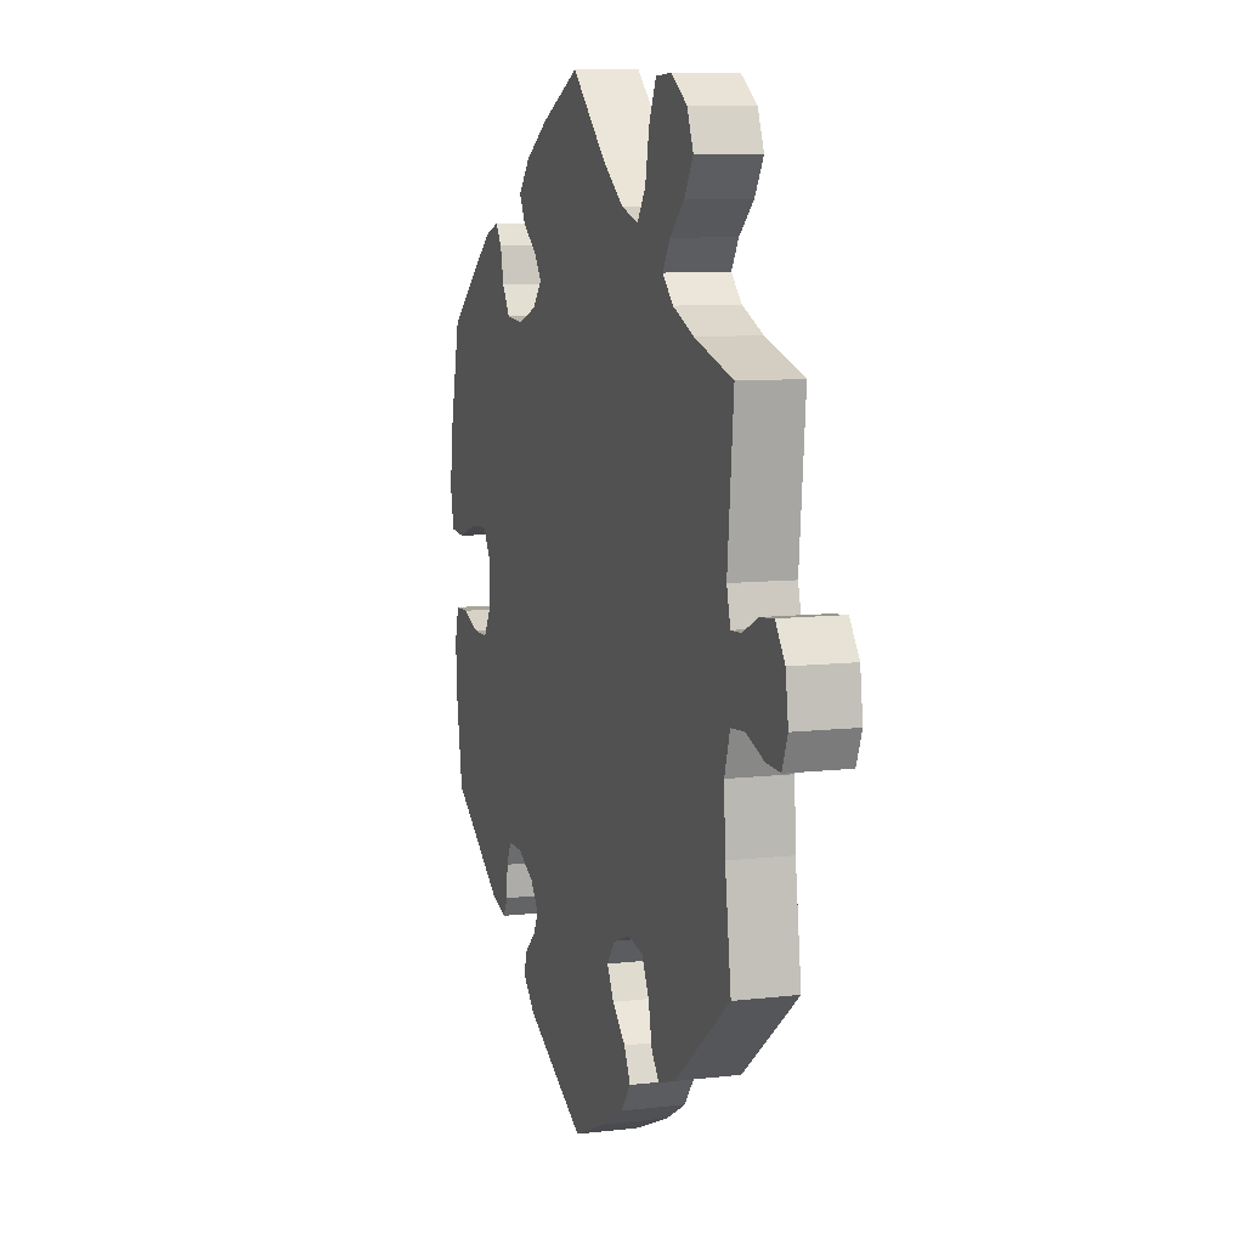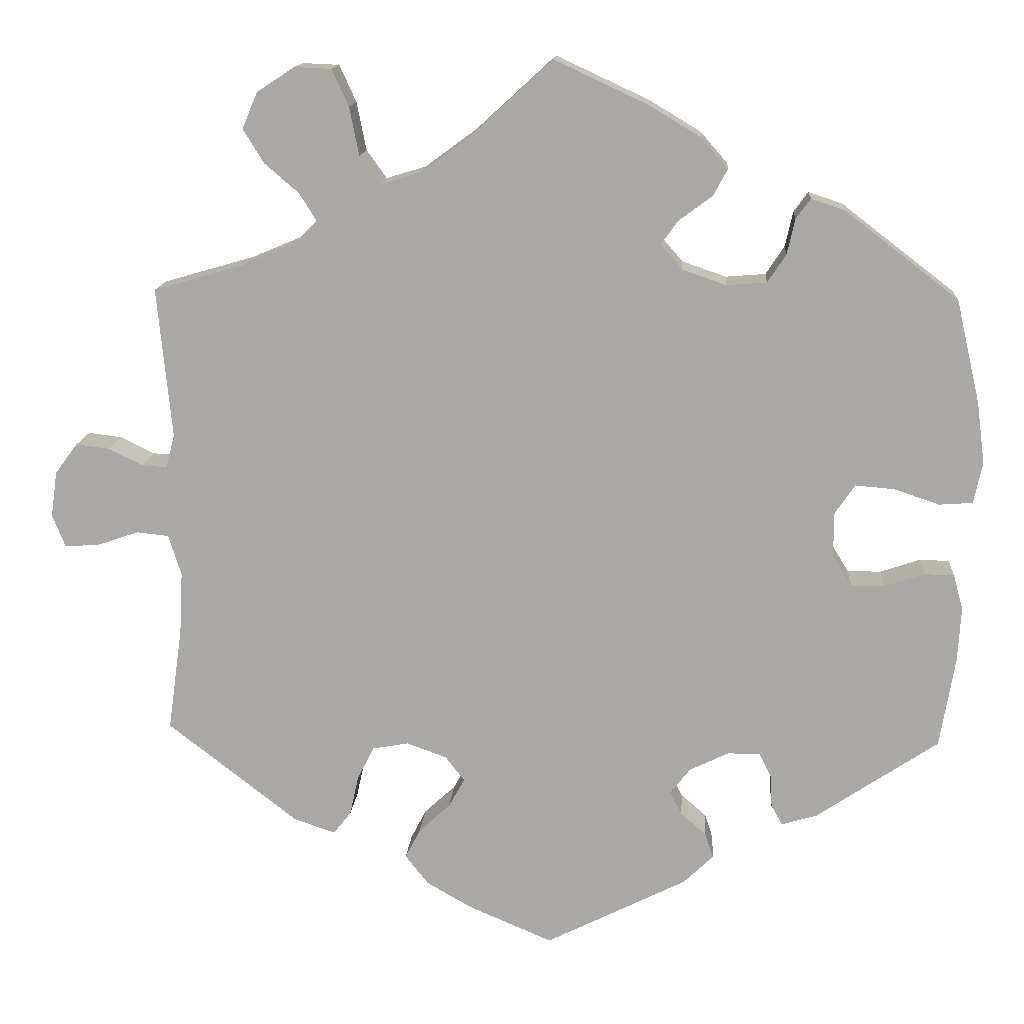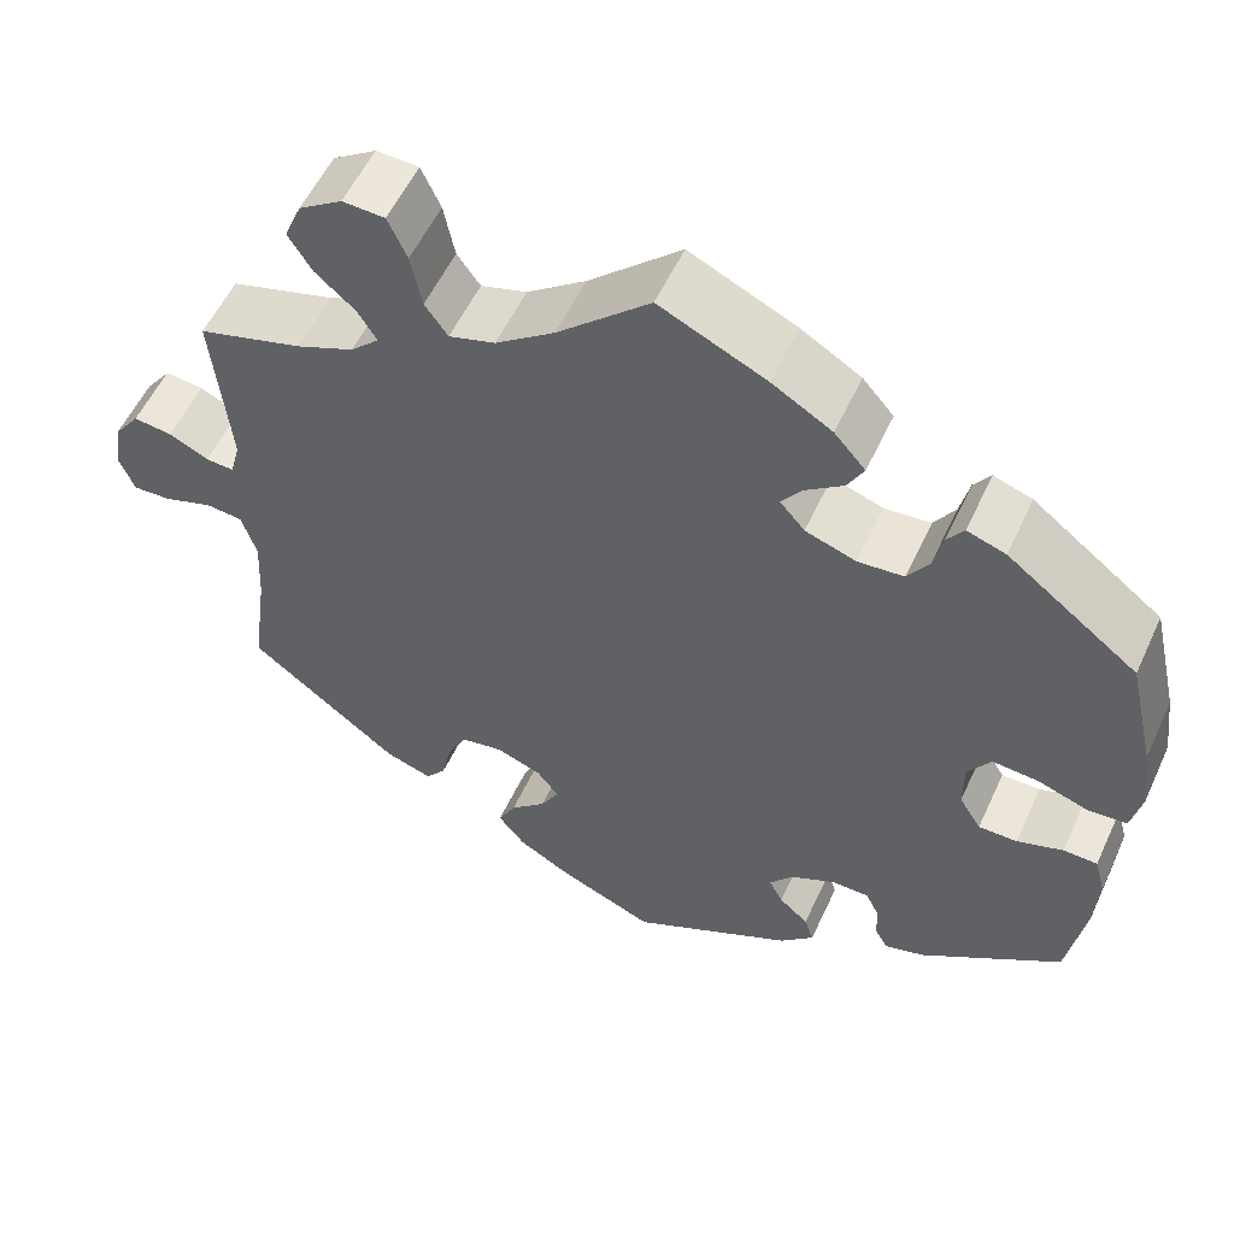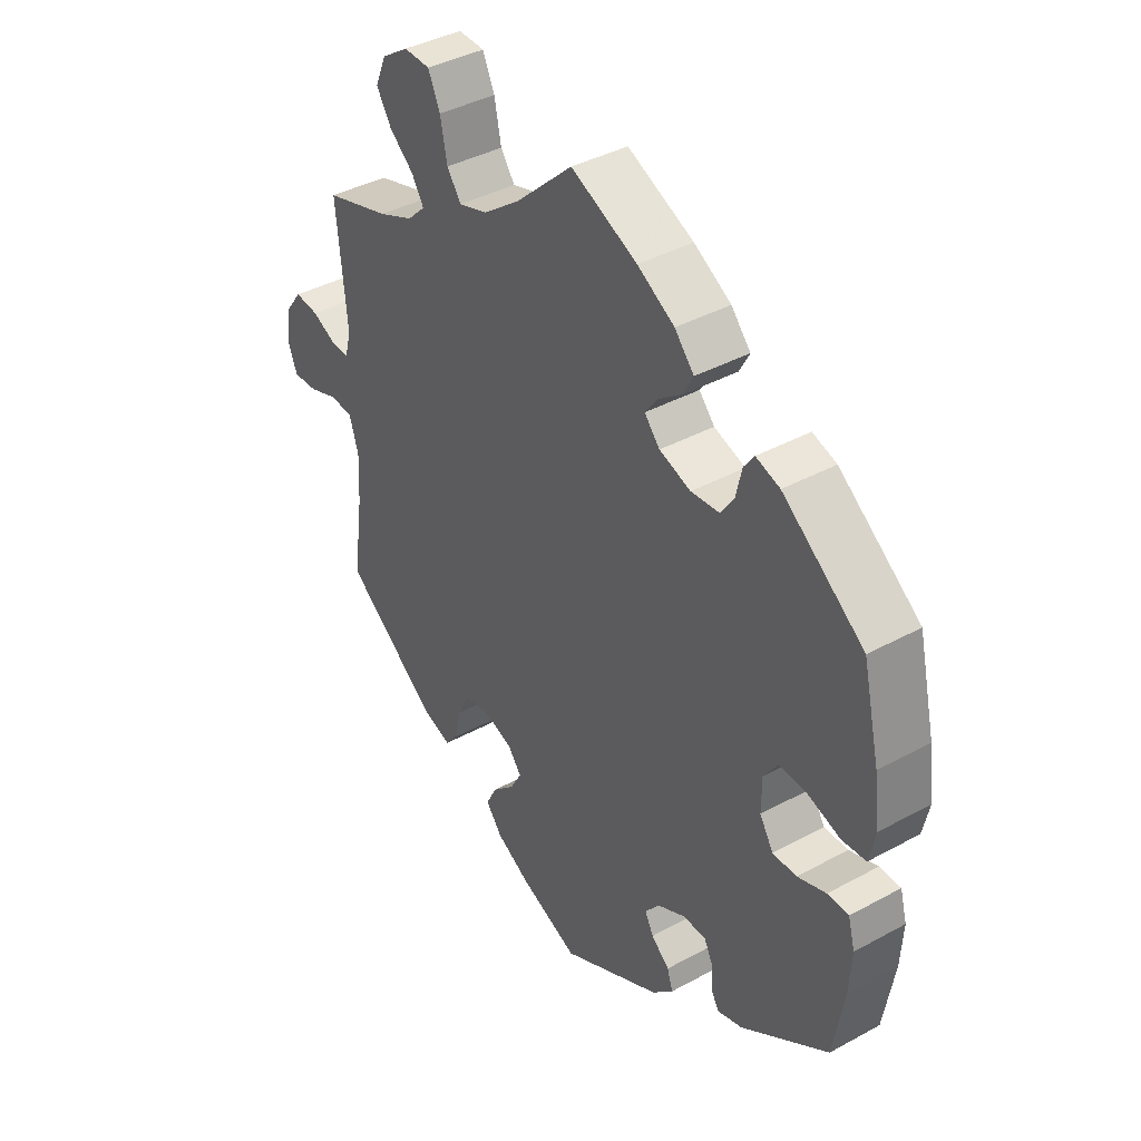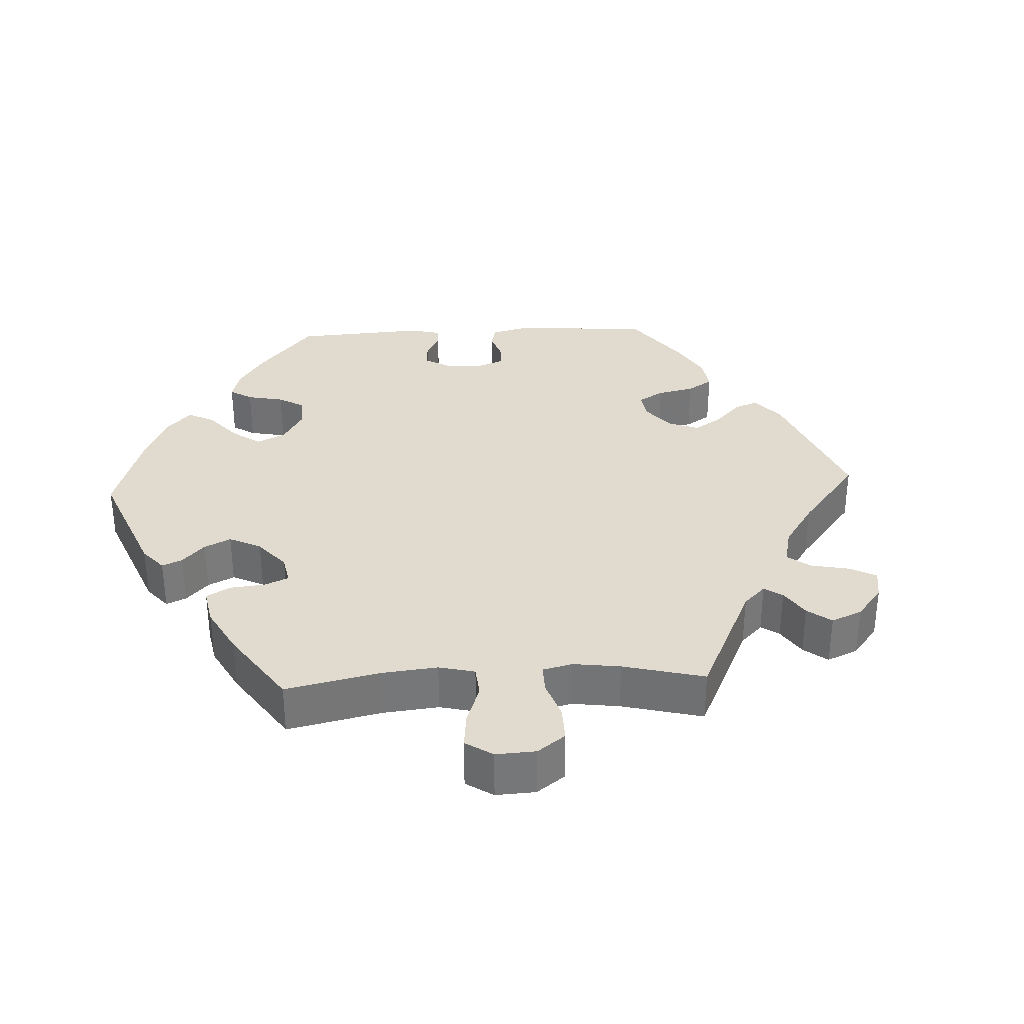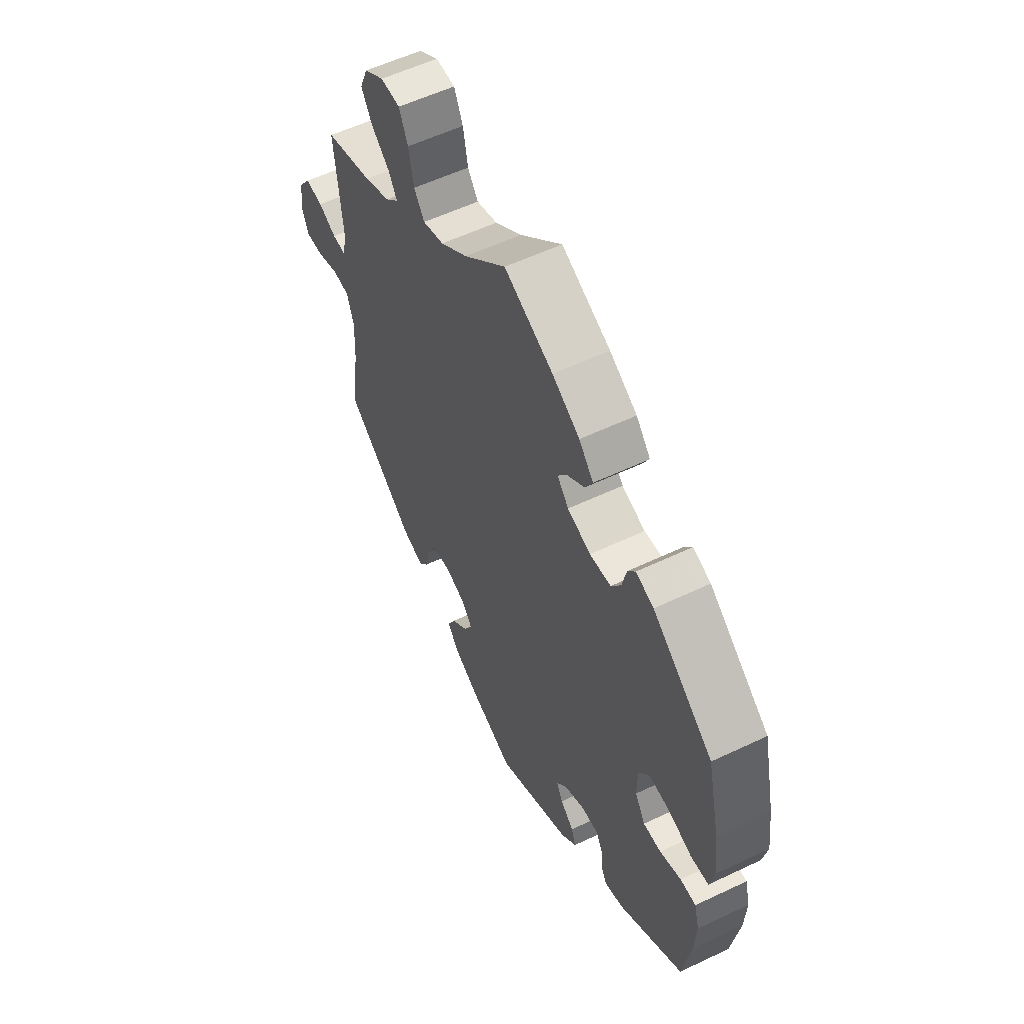
<metadata>
{"format":"obj","ext":"obj","renderer":"f3d","projection":"perspective","resolution":1024,"background":"white","views":[{"elev":8.9,"azim":72.5,"up":"+Z"},{"elev":14.1,"azim":-175.9,"up":"+Z"},{"elev":55.5,"azim":-155.4,"up":"+Z"},{"elev":39.4,"azim":-124.3,"up":"+Z"},{"elev":33.4,"azim":27.2,"up":"+Y"},{"elev":56.7,"azim":-116.4,"up":"+Z"}]}
</metadata>
<code>
v -0.177 0.07 -0.489
v -0.214 0.07 -0.453
v -0.204 0.07 -0.422
v -0.172 0.07 -0.394
v -0.157 0.07 -0.365
v -0.182 0.07 -0.333
v -0.231 0.07 -0.309
v -0.272 0.07 -0.309
v -0.287 0.07 -0.339
v -0.289 0.07 -0.38
v -0.303 0.07 -0.405
v -0.347 0.07 -0.392
v -0.5 0.07 -0.289
v -0.519 0.07 -0.176
v -0.523 0.07 -0.108
v -0.511 0.07 -0.064
v -0.474 0.07 -0.063
v -0.424 0.07 -0.08
v -0.382 0.07 -0.08
v -0.358 0.07 -0.041
v -0.358 0.07 0.014
v -0.383 0.07 0.051
v -0.432 0.07 0.047
v -0.488 0.07 0.028
v -0.53 0.07 0.031
v -0.541 0.07 0.082
v -0.531 0.07 0.159
v -0.501 0.07 0.288
v -0.359 0.07 0.397
v -0.317 0.07 0.411
v -0.299 0.07 0.386
v -0.289 0.07 0.342
v -0.266 0.07 0.307
v -0.216 0.07 0.303
v -0.161 0.07 0.322
v -0.134 0.07 0.353
v -0.156 0.07 0.383
v -0.197 0.07 0.413
v -0.215 0.07 0.446
v -0.181 0.07 0.485
v -0.116 0.07 0.524
v 0 0.07 0.578
v 0.1 0.07 0.486
v 0.164 0.07 0.439
v 0.214 0.07 0.424
v 0.239 0.07 0.459
v 0.251 0.07 0.519
v 0.272 0.07 0.565
v 0.318 0.07 0.567
v 0.365 0.07 0.536
v 0.384 0.07 0.491
v 0.358 0.07 0.449
v 0.315 0.07 0.412
v 0.294 0.07 0.378
v 0.325 0.07 0.348
v 0.387 0.07 0.322
v 0.501 0.07 0.289
v 0.483 0.07 0.102
v 0.494 0.07 0.06
v 0.525 0.07 0.062
v 0.568 0.07 0.083
v 0.61 0.07 0.088
v 0.638 0.07 0.05
v 0.646 0.07 -0.007
v 0.63 0.07 -0.047
v 0.588 0.07 -0.045
v 0.535 0.07 -0.027
v 0.495 0.07 -0.031
v 0.479 0.07 -0.082
v 0.483 0.07 -0.159
v 0.501 0.07 -0.289
v 0.337 0.07 -0.416
v 0.286 0.07 -0.433
v 0.264 0.07 -0.405
v 0.253 0.07 -0.355
v 0.232 0.07 -0.314
v 0.187 0.07 -0.306
v 0.137 0.07 -0.324
v 0.113 0.07 -0.355
v 0.133 0.07 -0.391
v 0.172 0.07 -0.427
v 0.191 0.07 -0.464
v 0.162 0.07 -0.501
v 0.104 0.07 -0.534
v 0 0.07 -0.578
v -0.177 0 -0.489
v -0.214 0 -0.453
v -0.204 0 -0.422
v -0.172 0 -0.394
v -0.157 0 -0.365
v -0.182 0 -0.333
v -0.231 0 -0.309
v -0.272 0 -0.309
v -0.287 0 -0.339
v -0.289 0 -0.38
v -0.303 0 -0.405
v -0.347 0 -0.392
v -0.5 0 -0.289
v -0.519 0 -0.176
v -0.523 0 -0.108
v -0.511 0 -0.064
v -0.474 0 -0.063
v -0.424 0 -0.08
v -0.382 0 -0.08
v -0.358 0 -0.041
v -0.358 0 0.014
v -0.383 0 0.051
v -0.432 0 0.047
v -0.488 0 0.028
v -0.53 0 0.031
v -0.541 0 0.082
v -0.531 0 0.159
v -0.501 0 0.288
v -0.359 0 0.397
v -0.317 0 0.411
v -0.299 0 0.386
v -0.289 0 0.342
v -0.266 0 0.307
v -0.216 0 0.303
v -0.161 0 0.322
v -0.134 0 0.353
v -0.156 0 0.383
v -0.197 0 0.413
v -0.215 0 0.446
v -0.181 0 0.485
v -0.116 0 0.524
v 0 0 0.578
v 0.1 0 0.486
v 0.164 0 0.439
v 0.214 0 0.424
v 0.239 0 0.459
v 0.251 0 0.519
v 0.272 0 0.565
v 0.318 0 0.567
v 0.365 0 0.536
v 0.384 0 0.491
v 0.358 0 0.449
v 0.315 0 0.412
v 0.294 0 0.378
v 0.325 0 0.348
v 0.387 0 0.322
v 0.501 0 0.289
v 0.483 0 0.102
v 0.494 0 0.06
v 0.525 0 0.062
v 0.568 0 0.083
v 0.61 0 0.088
v 0.638 0 0.05
v 0.646 0 -0.007
v 0.63 0 -0.047
v 0.588 0 -0.045
v 0.535 0 -0.027
v 0.495 0 -0.031
v 0.479 0 -0.082
v 0.483 0 -0.159
v 0.501 0 -0.289
v 0.337 0 -0.416
v 0.286 0 -0.433
v 0.264 0 -0.405
v 0.253 0 -0.355
v 0.232 0 -0.314
v 0.187 0 -0.306
v 0.137 0 -0.324
v 0.113 0 -0.355
v 0.133 0 -0.391
v 0.172 0 -0.427
v 0.191 0 -0.464
v 0.162 0 -0.501
v 0.104 0 -0.534
v 0 0 -0.578
f 80 81 82 83
f 79 80 83 84
f 72 73 74 75
f 70 71 72 75
f 69 70 75 76
f 68 69 76 77
f 64 65 66 67
f 64 67 68
f 63 64 68
f 60 61 62 63
f 59 60 63 68
f 58 59 68 77
f 56 57 58 77
f 50 51 52 53
f 50 53 54
f 49 50 54
f 46 47 48 49
f 45 46 49 54
f 44 45 54 55
f 40 41 42 43
f 40 43 44
f 37 38 39 40
f 36 37 40 44
f 35 36 44 55
f 29 30 31 32
f 29 32 33
f 28 29 33
f 27 28 33 34
f 23 24 25 26
f 22 23 26 27
f 15 16 17 18
f 15 18 19
f 14 15 19
f 13 14 19
f 12 13 19 20
f 9 10 11 12
f 8 9 12 20
f 1 2 3 4
f 1 4 5
f 79 84 85 1
f 55 56 77 78
f 22 27 34 35
f 21 22 35 55
f 7 8 20 21
f 6 7 21 55
f 5 6 55 78
f 1 5 78 79
f 168 167 166 165
f 169 168 165 164
f 160 159 158 157
f 160 157 156 155
f 161 160 155 154
f 162 161 154 153
f 152 151 150 149
f 153 152 149
f 153 149 148
f 148 147 146 145
f 153 148 145 144
f 162 153 144 143
f 162 143 142 141
f 138 137 136 135
f 139 138 135
f 139 135 134
f 134 133 132 131
f 139 134 131 130
f 140 139 130 129
f 128 127 126 125
f 129 128 125
f 125 124 123 122
f 129 125 122 121
f 140 129 121 120
f 117 116 115 114
f 118 117 114
f 118 114 113
f 119 118 113 112
f 111 110 109 108
f 112 111 108 107
f 103 102 101 100
f 104 103 100
f 104 100 99
f 104 99 98
f 105 104 98 97
f 97 96 95 94
f 105 97 94 93
f 89 88 87 86
f 90 89 86
f 86 170 169 164
f 163 162 141 140
f 120 119 112 107
f 140 120 107 106
f 106 105 93 92
f 140 106 92 91
f 163 140 91 90
f 164 163 90 86
f 1 86 87 2
f 2 87 88 3
f 3 88 89 4
f 4 89 90 5
f 5 90 91 6
f 6 91 92 7
f 7 92 93 8
f 8 93 94 9
f 9 94 95 10
f 10 95 96 11
f 11 96 97 12
f 12 97 98 13
f 13 98 99 14
f 14 99 100 15
f 15 100 101 16
f 16 101 102 17
f 17 102 103 18
f 18 103 104 19
f 19 104 105 20
f 20 105 106 21
f 21 106 107 22
f 22 107 108 23
f 23 108 109 24
f 24 109 110 25
f 25 110 111 26
f 26 111 112 27
f 27 112 113 28
f 28 113 114 29
f 29 114 115 30
f 30 115 116 31
f 31 116 117 32
f 32 117 118 33
f 33 118 119 34
f 34 119 120 35
f 35 120 121 36
f 36 121 122 37
f 37 122 123 38
f 38 123 124 39
f 39 124 125 40
f 40 125 126 41
f 41 126 127 42
f 42 127 128 43
f 43 128 129 44
f 44 129 130 45
f 45 130 131 46
f 46 131 132 47
f 47 132 133 48
f 48 133 134 49
f 49 134 135 50
f 50 135 136 51
f 51 136 137 52
f 52 137 138 53
f 53 138 139 54
f 54 139 140 55
f 55 140 141 56
f 56 141 142 57
f 57 142 143 58
f 58 143 144 59
f 59 144 145 60
f 60 145 146 61
f 61 146 147 62
f 62 147 148 63
f 63 148 149 64
f 64 149 150 65
f 65 150 151 66
f 66 151 152 67
f 67 152 153 68
f 68 153 154 69
f 69 154 155 70
f 70 155 156 71
f 71 156 157 72
f 72 157 158 73
f 73 158 159 74
f 74 159 160 75
f 75 160 161 76
f 76 161 162 77
f 77 162 163 78
f 78 163 164 79
f 79 164 165 80
f 80 165 166 81
f 81 166 167 82
f 82 167 168 83
f 83 168 169 84
f 84 169 170 85
f 85 170 86 1

</code>
